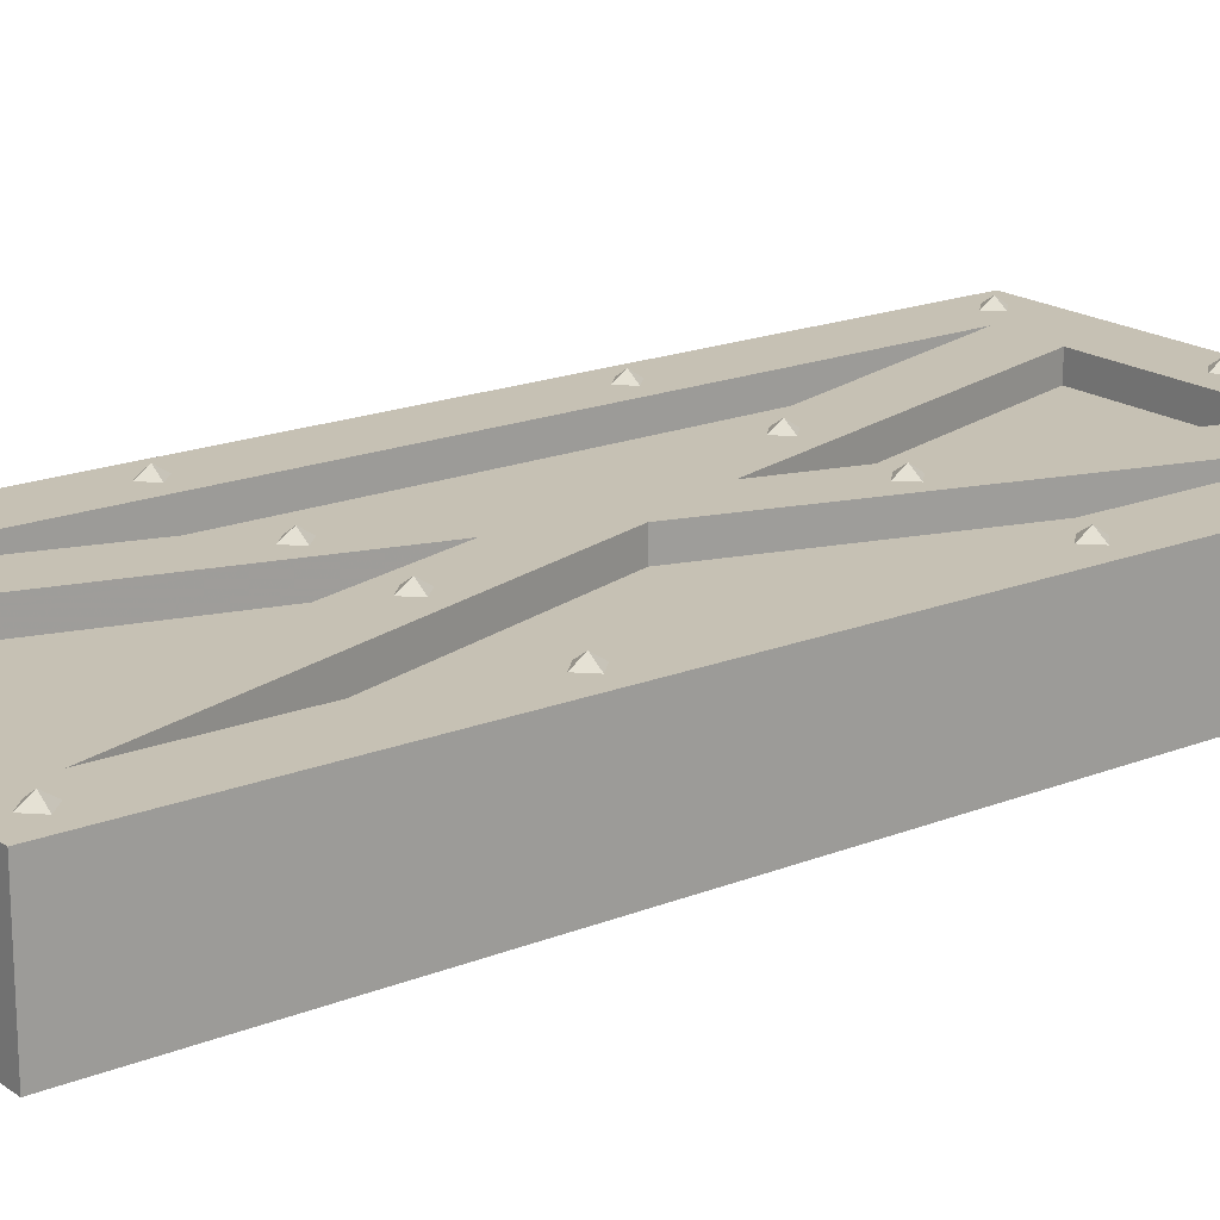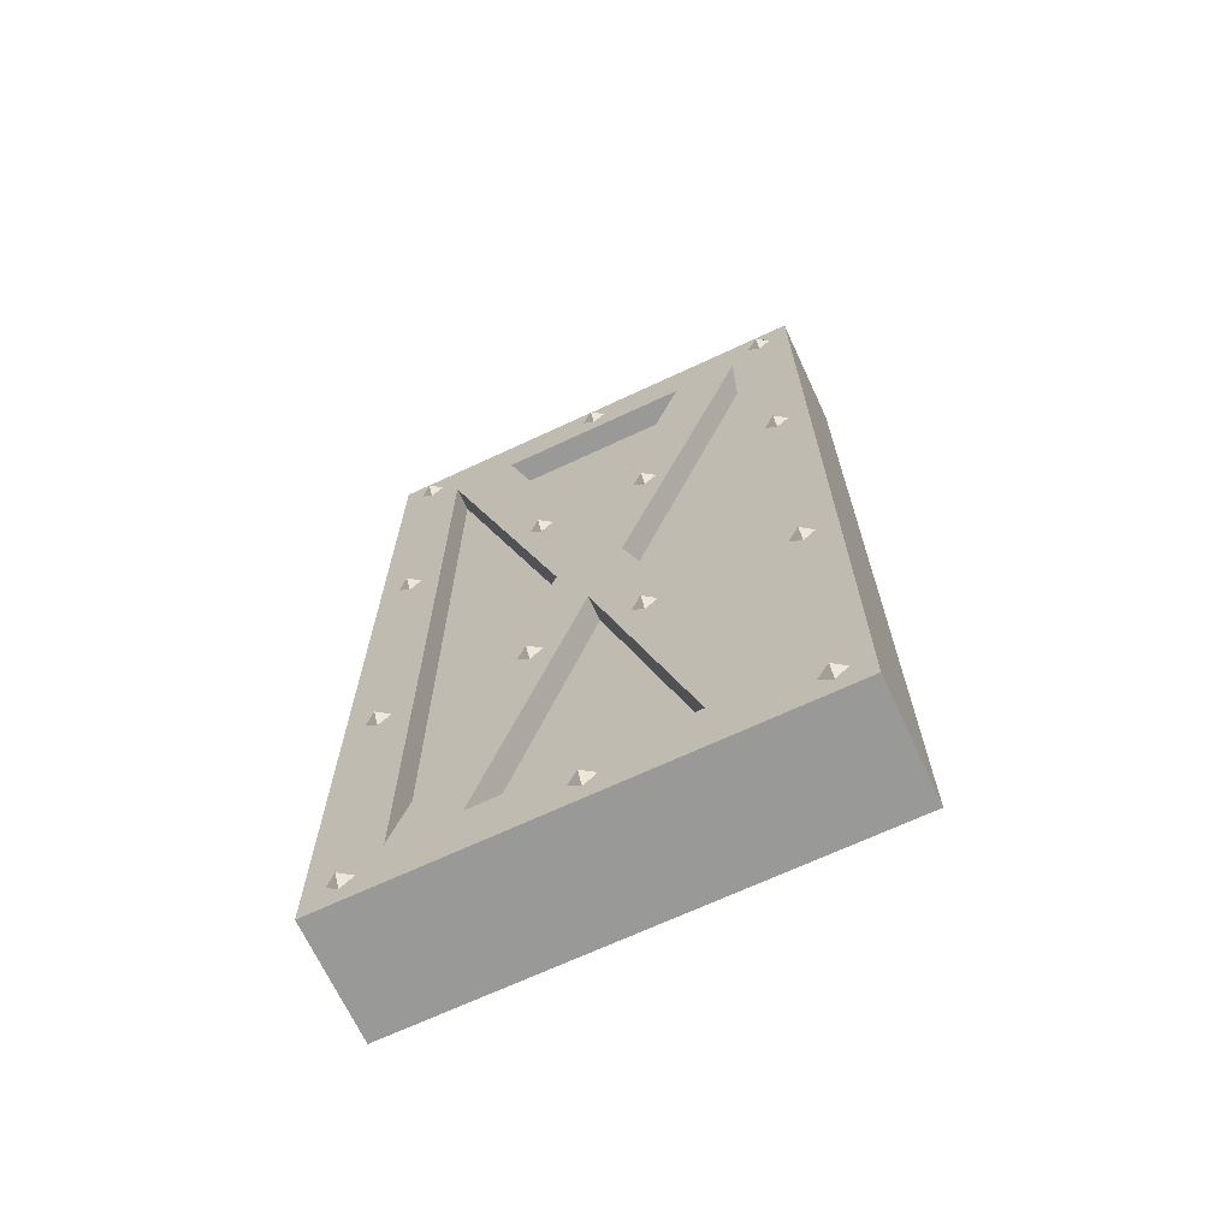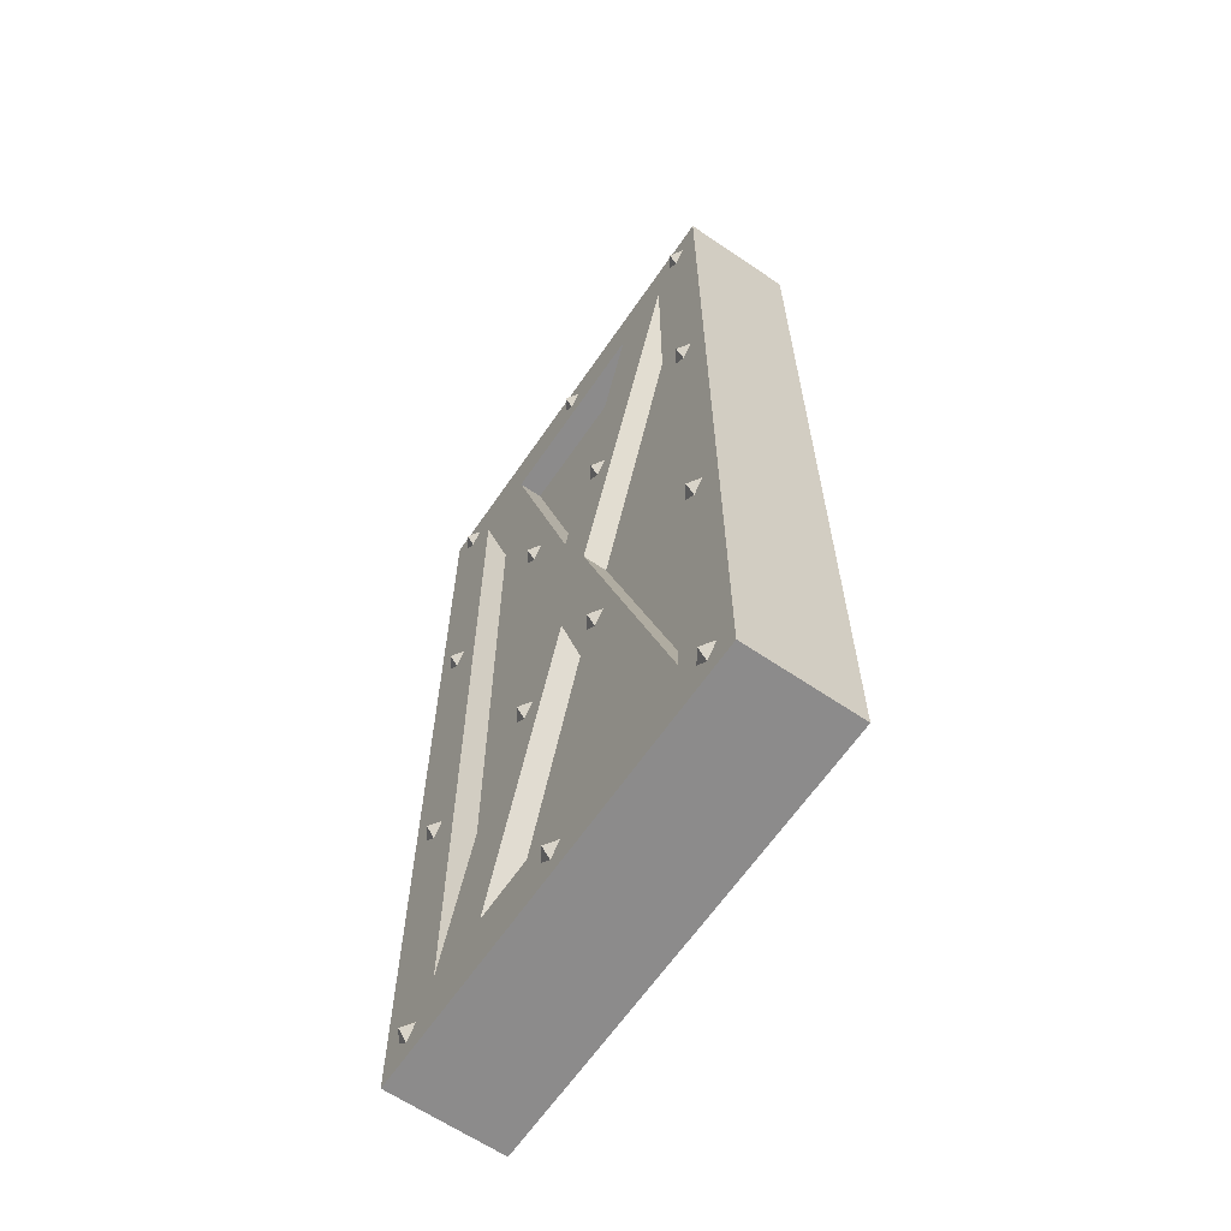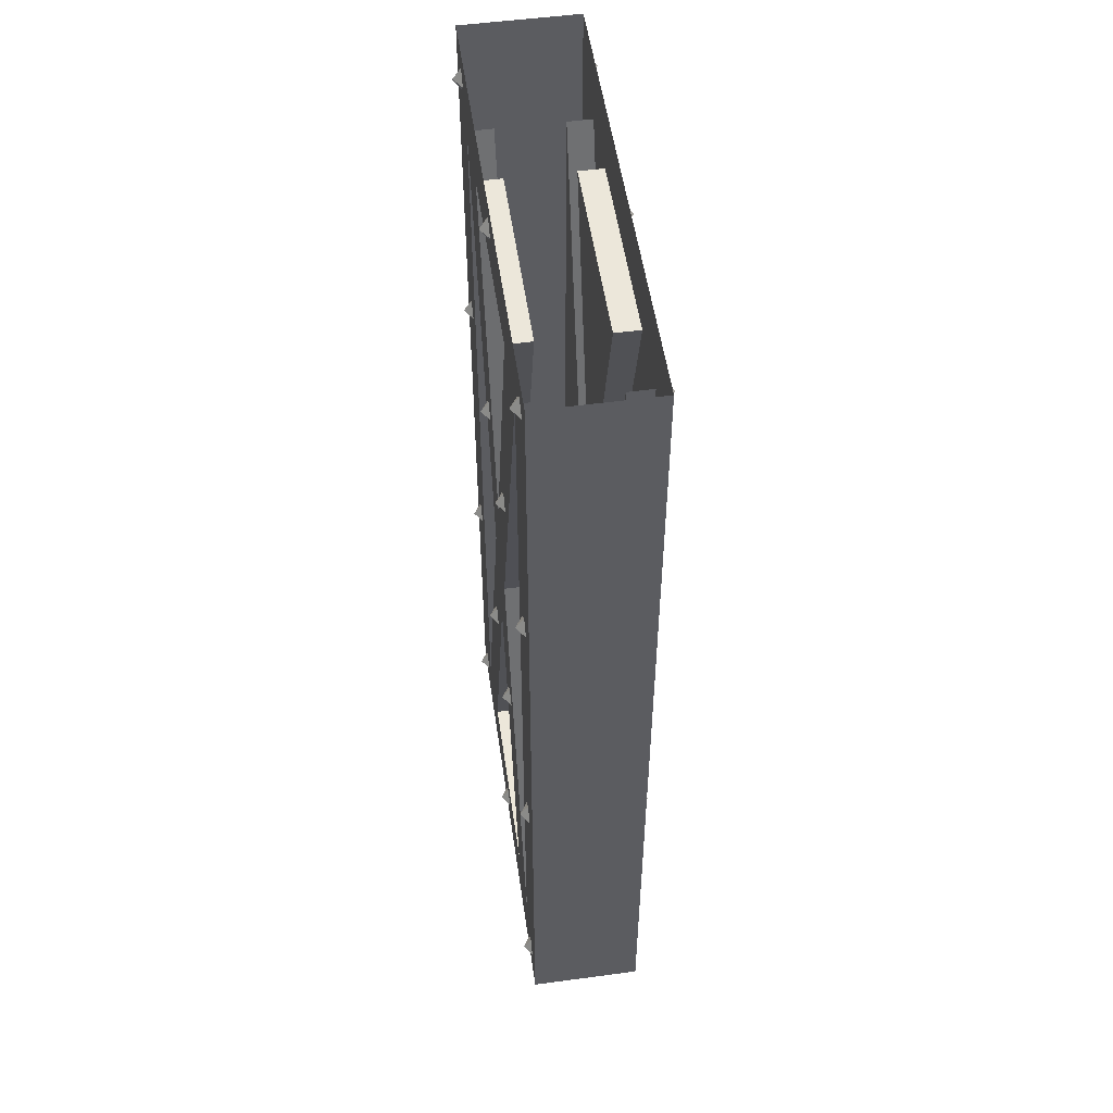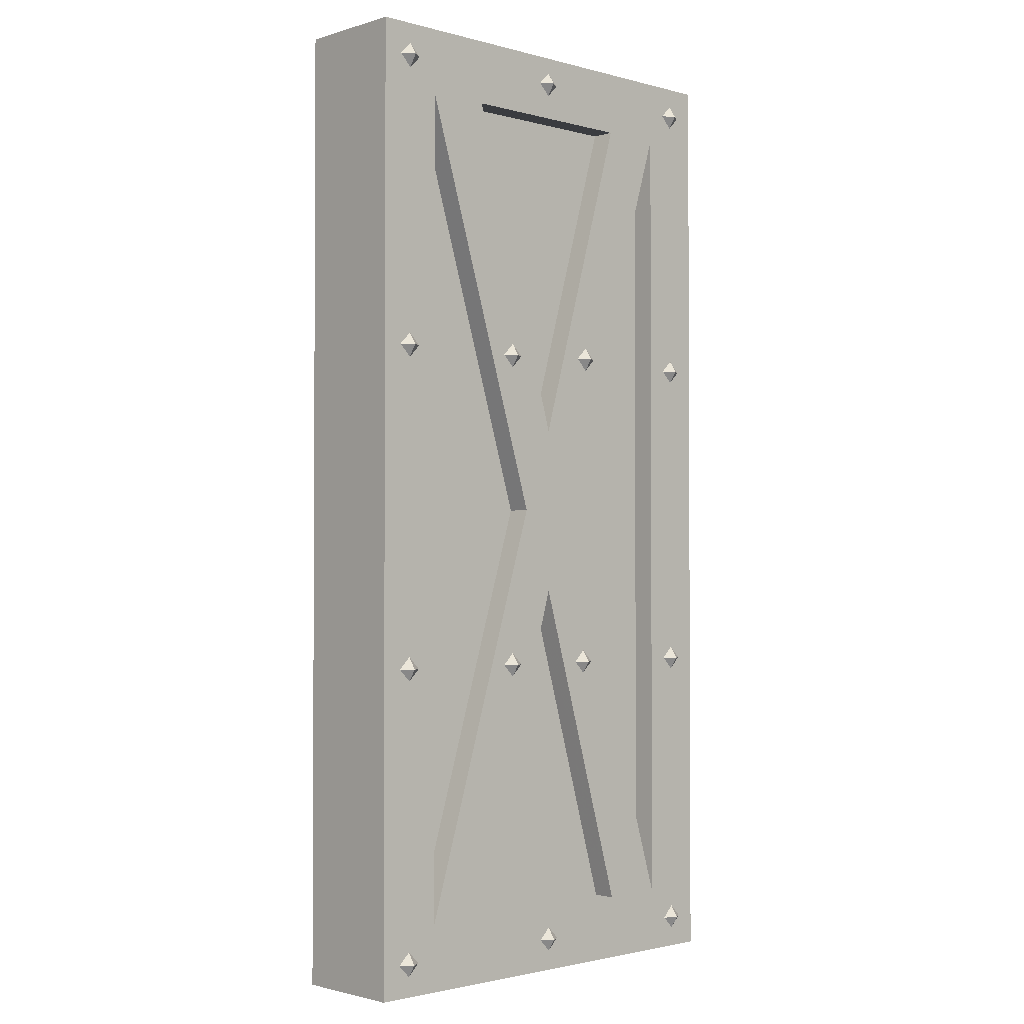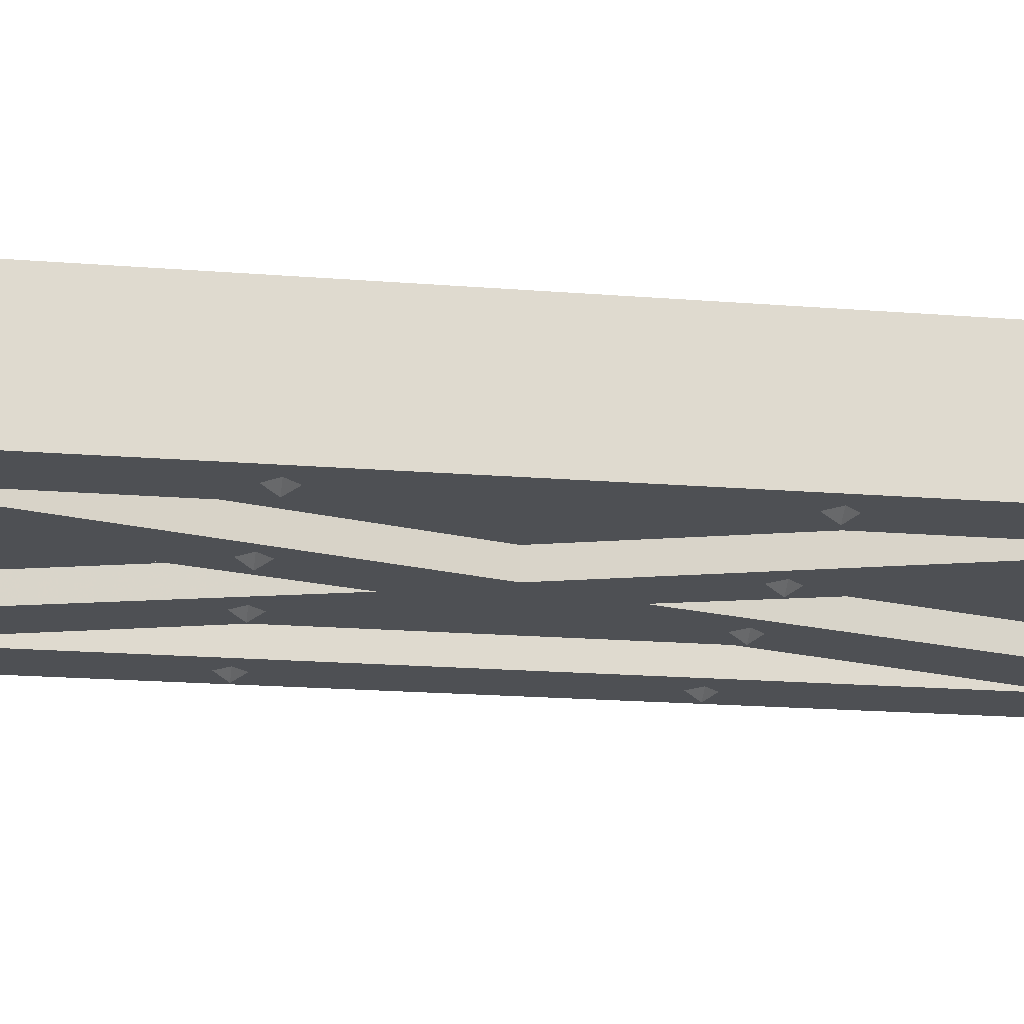
<metadata>
{"format":"obj","ext":"obj","renderer":"f3d","projection":"perspective","resolution":1024,"background":"white","views":[{"elev":18.5,"azim":52.5,"up":"+Z"},{"elev":-68.8,"azim":-155.0,"up":"+Y"},{"elev":-64.0,"azim":55.6,"up":"+Y"},{"elev":52.8,"azim":81.8,"up":"+Y"},{"elev":-1.8,"azim":136.5,"up":"+Y"},{"elev":-18.7,"azim":-98.8,"up":"+Z"}]}
</metadata>
<code>
v -0.125 -0.125 0.5
v -0.125 -0.125 0.4531
v 0.25 -0.125 0.4531
v 0.25 -0.125 0.5
v 0.5 0 0.5
v -0.375 0 0.5
v -0.25 -0.125 0.5
v 0 -0.9375 0.5
v 0.0625 -0.7734 0.5
v 0.0625 -0.7734 0.4531
v 0.375 -0.125 0.5
v 0.375 -1.75 0.5
v 0.5 -1.875 0.5
v 0.5 0 0.2812
v 0.5 -1.875 0.2812
v 0.375 -0.125 0.2812
v 0.25 -0.125 0.2812
v -0.375 0 0.2812
v -0.125 -0.125 0.2812
v -0.25 -0.125 0.2812
v -0.25 -1.75 0.2812
v -0.375 -1.875 0.2812
v -0.375 -1.875 0.5
v -0.25 -1.75 0.5
v -0.25 -0.125 0.4531
v 0 -0.9375 0.4531
v -0.25 -1.75 0.4531
v 0.0625 -1.102 0.5
v 0.125 -0.9375 0.5
v 0.375 -0.125 0.4531
v 0.375 -1.75 0.4531
v 0.125 -0.9375 0.4531
v 0.25 -1.75 0.5
v -0.125 -1.75 0.2812
v 0.25 -1.75 0.2812
v 0.375 -1.75 0.2812
v 0.375 -0.125 0.3281
v 0.125 -0.9375 0.3281
v 0.125 -0.9375 0.2812
v 0.0625 -0.7734 0.2812
v 0.25 -0.125 0.3281
v -0.125 -0.125 0.3281
v 0.0625 -0.7734 0.3281
v 0 -0.9375 0.2812
v -0.25 -0.125 0.3281
v -0.25 -1.75 0.3281
v 0 -0.9375 0.3281
v 0.4375 -1.812 0.5156
v 0.4375 -1.789 0.5
v 0.4141 -1.812 0.5
v 0.4375 -1.836 0.5
v 0.4609 -1.812 0.5
v -0.3125 -1.812 0.5156
v -0.3125 -1.789 0.5
v -0.3359 -1.812 0.5
v -0.3125 -1.836 0.5
v -0.2891 -1.812 0.5
v -0.125 -1.75 0.5
v 0.0625 -1.102 0.4531
v 0.25 -1.75 0.4531
v 0.4375 -0.0625 0.5156
v 0.4375 -0.03906 0.5
v 0.4141 -0.0625 0.5
v 0.4375 -0.08594 0.5
v 0.4609 -0.0625 0.5
v -0.3125 -0.0625 0.5156
v -0.3125 -0.03906 0.5
v -0.3359 -0.0625 0.5
v -0.3125 -0.08594 0.5
v -0.2891 -0.0625 0.5
v 0.4375 -0.625 0.5156
v 0.4375 -0.6016 0.5
v 0.4141 -0.625 0.5
v 0.4375 -0.6484 0.5
v 0.4609 -0.625 0.5
v -0.3125 -0.625 0.5156
v -0.3125 -0.6016 0.5
v -0.3359 -0.625 0.5
v -0.3125 -0.6484 0.5
v -0.2891 -0.625 0.5
v 0.4375 -1.25 0.5156
v 0.4375 -1.227 0.5
v 0.4141 -1.25 0.5
v 0.4375 -1.273 0.5
v 0.4609 -1.25 0.5
v -0.3125 -1.25 0.5156
v -0.3125 -1.227 0.5
v -0.3359 -1.25 0.5
v -0.3125 -1.273 0.5
v -0.2891 -1.25 0.5
v 0.0625 -1.812 0.5156
v 0.0625 -1.789 0.5
v 0.03906 -1.812 0.5
v 0.0625 -1.836 0.5
v 0.08594 -1.812 0.5
v 0.0625 -0.05469 0.5156
v 0.0625 -0.03125 0.5
v 0.03906 -0.05469 0.5
v 0.0625 -0.07812 0.5
v 0.08594 -0.05469 0.5
v -0.03906 -1.25 0.5156
v -0.03906 -1.227 0.5
v -0.0625 -1.25 0.5
v -0.03906 -1.273 0.5
v -0.01562 -1.25 0.5
v 0.1641 -0.625 0.5156
v 0.1641 -0.6016 0.5
v 0.1406 -0.625 0.5
v 0.1641 -0.6484 0.5
v 0.1875 -0.625 0.5
v 0.4375 -1.812 0.2656
v 0.4141 -1.812 0.2812
v 0.4375 -1.789 0.2812
v 0.4609 -1.812 0.2812
v 0.4375 -1.836 0.2812
v -0.3125 -1.812 0.2656
v -0.3359 -1.812 0.2812
v -0.3125 -1.789 0.2812
v -0.2891 -1.812 0.2812
v -0.3125 -1.836 0.2812
v 0.4375 -0.0625 0.2656
v 0.4141 -0.0625 0.2812
v 0.4375 -0.03906 0.2812
v 0.4609 -0.0625 0.2812
v 0.4375 -0.08594 0.2812
v -0.3125 -0.0625 0.2656
v -0.3359 -0.0625 0.2812
v -0.3125 -0.03906 0.2812
v -0.2891 -0.0625 0.2812
v -0.3125 -0.08594 0.2812
v 0.4375 -0.625 0.2656
v 0.4141 -0.625 0.2812
v 0.4375 -0.6016 0.2812
v 0.4609 -0.625 0.2812
v 0.4375 -0.6484 0.2812
v -0.3125 -0.625 0.2656
v -0.3359 -0.625 0.2812
v -0.3125 -0.6016 0.2812
v -0.2891 -0.625 0.2812
v -0.3125 -0.6484 0.2812
v 0.4375 -1.25 0.2656
v 0.4141 -1.25 0.2812
v 0.4375 -1.227 0.2812
v 0.4609 -1.25 0.2812
v 0.4375 -1.273 0.2812
v -0.3125 -1.25 0.2656
v -0.3359 -1.25 0.2812
v -0.3125 -1.227 0.2812
v -0.2891 -1.25 0.2812
v -0.3125 -1.273 0.2812
v 0.0625 -1.812 0.2656
v 0.03906 -1.812 0.2812
v 0.0625 -1.789 0.2812
v 0.08594 -1.812 0.2812
v 0.0625 -1.836 0.2812
v 0.0625 -0.05469 0.2656
v 0.03906 -0.05469 0.2812
v 0.0625 -0.03125 0.2812
v 0.08594 -0.05469 0.2812
v 0.0625 -0.07812 0.2812
v -0.03906 -1.25 0.2656
v -0.0625 -1.25 0.2812
v -0.03906 -1.227 0.2812
v -0.01562 -1.25 0.2812
v -0.03906 -1.273 0.2812
v 0.1641 -0.625 0.2656
v 0.1406 -0.625 0.2812
v 0.1641 -0.6016 0.2812
v 0.1875 -0.625 0.2812
v 0.1641 -0.6484 0.2812
v 0.375 -1.75 0.3281
v 0.0625 -1.102 0.2812
v -0.125 -1.75 0.4531
v 0.0625 -1.102 0.3281
v -0.125 -1.75 0.3281
v 0.25 -1.75 0.3281
v -0.04688 -0.6172 0.5156
v -0.04688 -0.6406 0.5
v -0.02344 -0.6172 0.5
v -0.04688 -0.5938 0.5
v -0.07031 -0.6172 0.5
v 0.1641 -1.25 0.5156
v 0.1641 -1.273 0.5
v 0.1875 -1.25 0.5
v 0.1641 -1.227 0.5
v 0.1406 -1.25 0.5
v -0.04688 -0.6172 0.2656
v -0.02344 -0.6172 0.2812
v -0.04688 -0.6406 0.2812
v -0.07031 -0.6172 0.2812
v -0.04688 -0.5938 0.2812
v 0.1641 -1.25 0.2656
v 0.1875 -1.25 0.2812
v 0.1641 -1.273 0.2812
v 0.1406 -1.25 0.2812
v 0.1641 -1.227 0.2812
f 1 2 3
f 1 3 4
f 1 9 2
f 2 9 10
f 3 10 4
f 4 10 9
f 7 24 25
f 7 25 26
f 7 26 8
f 8 26 27
f 8 27 24
f 11 29 30
f 11 30 31
f 11 31 12
f 12 31 32
f 12 32 29
f 16 36 37
f 16 37 38
f 16 38 39
f 17 40 41
f 17 41 42
f 17 42 19
f 19 42 43
f 19 43 40
f 20 44 45
f 20 45 46
f 20 46 21
f 21 46 47
f 21 47 44
f 28 58 59
f 28 59 60
f 28 60 33
f 24 27 25
f 36 171 37
f 38 171 39
f 39 171 36
f 40 43 41
f 29 32 30
f 59 58 173
f 172 174 175
f 172 175 34
f 174 172 35
f 174 35 176
f 44 47 45
f 1 4 5
f 1 5 6
f 1 6 7
f 1 7 8
f 1 8 9
f 4 9 11
f 4 11 5
f 5 11 12
f 5 12 13
f 5 13 14
f 14 13 15
f 14 15 16
f 14 16 17
f 14 17 18
f 18 17 19
f 18 19 20
f 18 20 21
f 18 21 22
f 18 22 6
f 6 22 23
f 6 23 7
f 7 23 24
f 8 24 28
f 8 28 9
f 9 28 29
f 9 29 11
f 12 29 33
f 12 33 13
f 13 33 23
f 13 23 15
f 15 23 22
f 15 22 34
f 15 34 35
f 15 35 36
f 15 36 16
f 16 39 17
f 17 39 40
f 19 40 20
f 20 40 44
f 21 44 34
f 21 34 22
f 23 58 24
f 24 58 28
f 28 33 29
f 39 36 172
f 39 172 44
f 39 44 40
f 33 58 23
f 172 34 44
f 172 36 35
f 2 10 3
f 48 49 50
f 48 50 51
f 48 51 52
f 48 52 49
f 53 54 55
f 53 55 56
f 53 56 57
f 53 57 54
f 61 62 63
f 61 63 64
f 61 64 65
f 61 65 62
f 66 67 68
f 66 68 69
f 66 69 70
f 66 70 67
f 71 72 73
f 71 73 74
f 71 74 75
f 71 75 72
f 76 77 78
f 76 78 79
f 76 79 80
f 76 80 77
f 81 82 83
f 81 83 84
f 81 84 85
f 81 85 82
f 86 87 88
f 86 88 89
f 86 89 90
f 86 90 87
f 91 92 93
f 91 93 94
f 91 94 95
f 91 95 92
f 96 97 98
f 96 98 99
f 96 99 100
f 96 100 97
f 101 102 103
f 101 103 104
f 101 104 105
f 101 105 102
f 106 107 108
f 106 108 109
f 106 109 110
f 106 110 107
f 111 112 113
f 111 113 114
f 111 114 115
f 111 115 112
f 116 117 118
f 116 118 119
f 116 119 120
f 116 120 117
f 121 122 123
f 121 123 124
f 121 124 125
f 121 125 122
f 126 127 128
f 126 128 129
f 126 129 130
f 126 130 127
f 131 132 133
f 131 133 134
f 131 134 135
f 131 135 132
f 136 137 138
f 136 138 139
f 136 139 140
f 136 140 137
f 141 142 143
f 141 143 144
f 141 144 145
f 141 145 142
f 146 147 148
f 146 148 149
f 146 149 150
f 146 150 147
f 151 152 153
f 151 153 154
f 151 154 155
f 151 155 152
f 156 157 158
f 156 158 159
f 156 159 160
f 156 160 157
f 161 162 163
f 161 163 164
f 161 164 165
f 161 165 162
f 166 167 168
f 166 168 169
f 166 169 170
f 166 170 167
f 25 27 26
f 37 171 38
f 41 43 42
f 30 32 31
f 59 173 60
f 174 176 175
f 45 47 46
f 177 178 179
f 177 179 180
f 177 180 181
f 177 181 178
f 182 183 184
f 182 184 185
f 182 185 186
f 182 186 183
f 187 188 189
f 187 189 190
f 187 190 191
f 187 191 188
f 192 193 194
f 192 194 195
f 192 195 196
f 192 196 193

</code>
